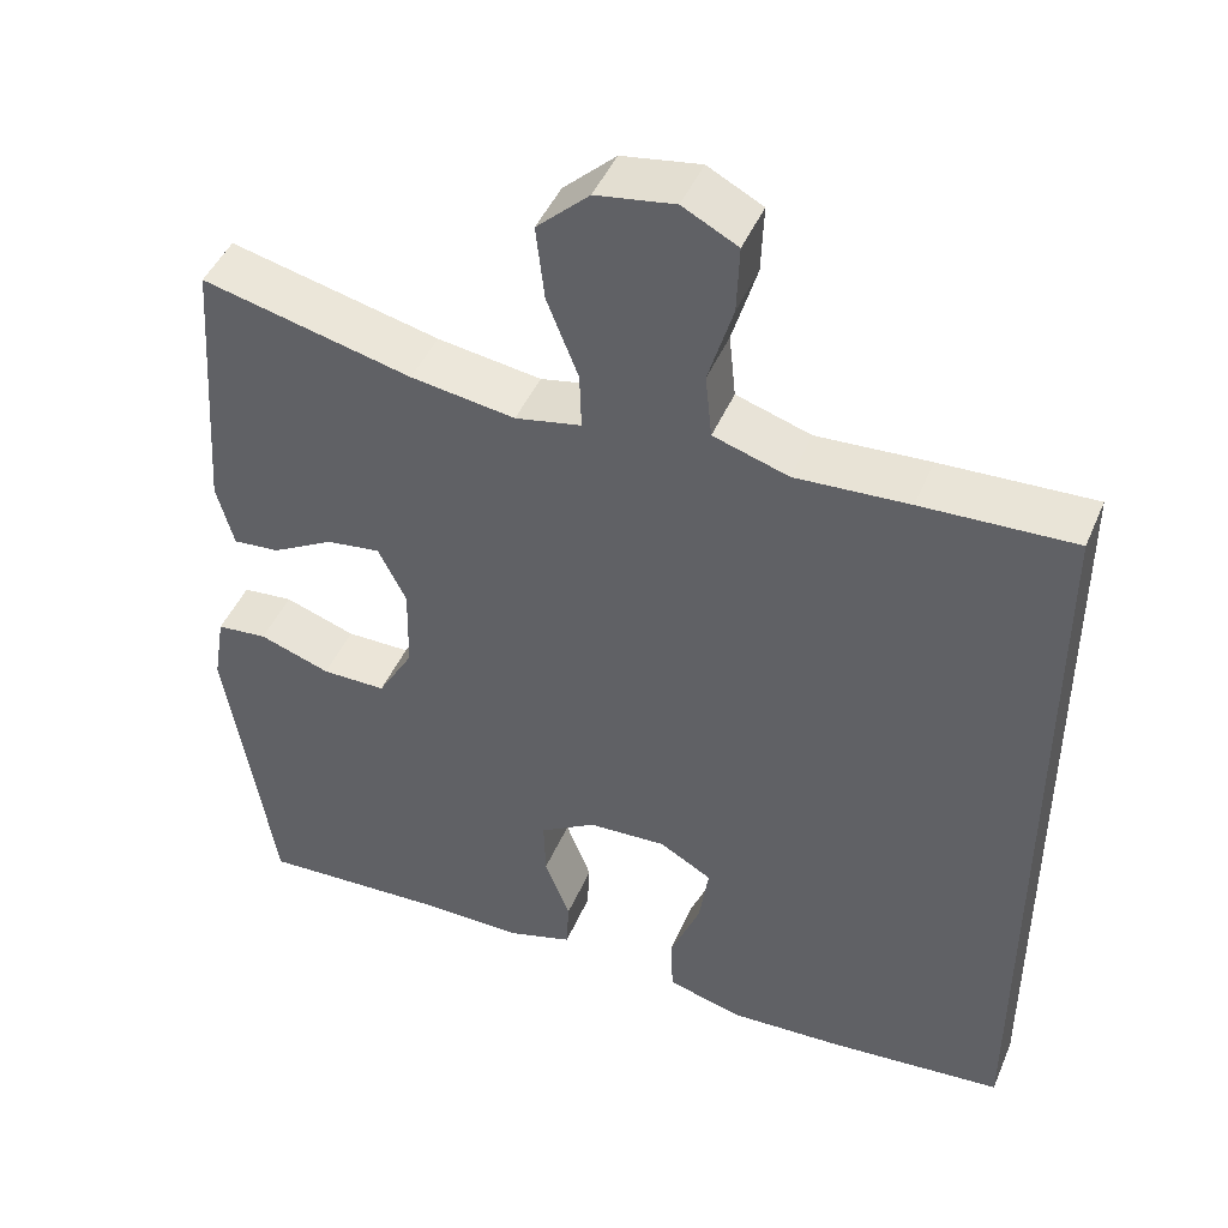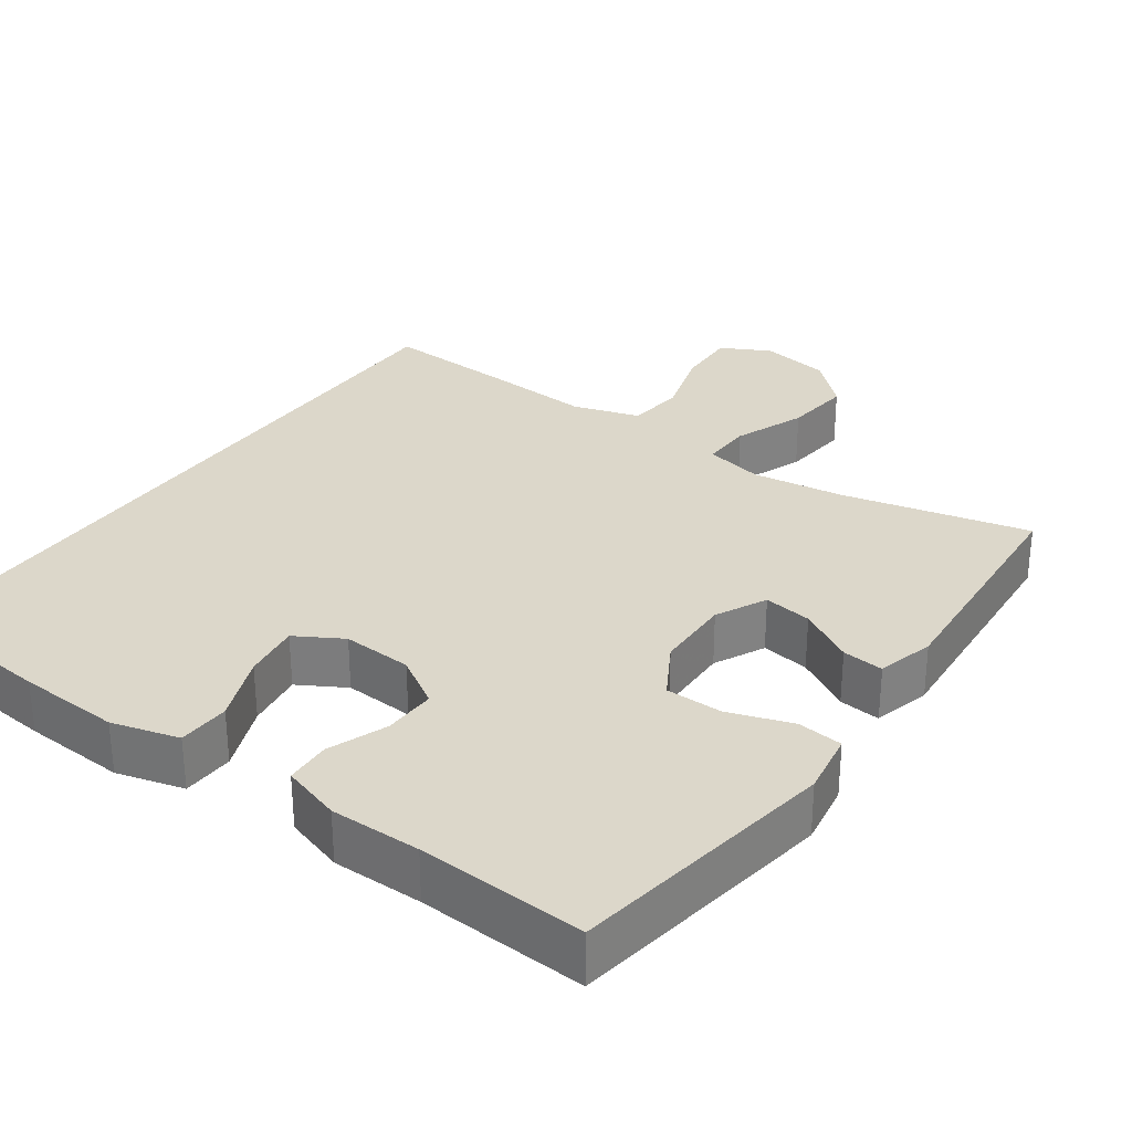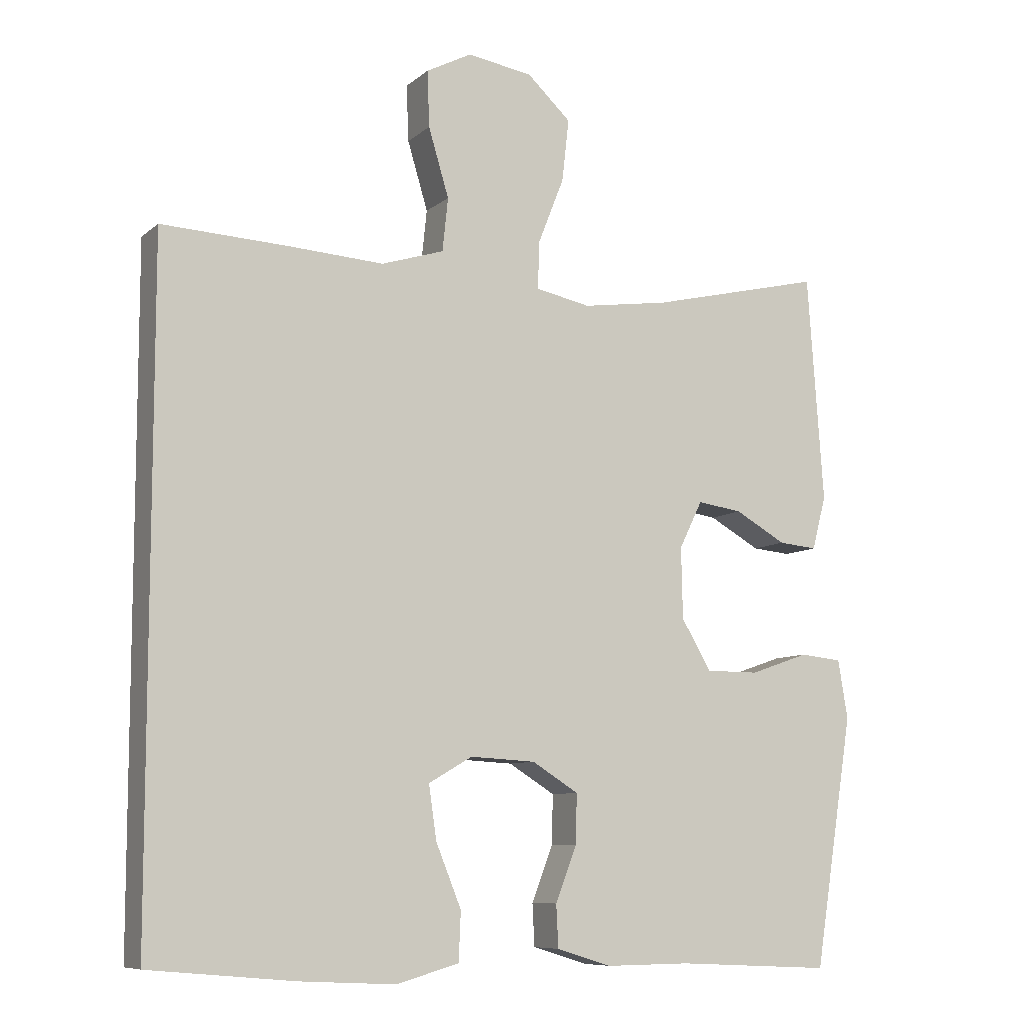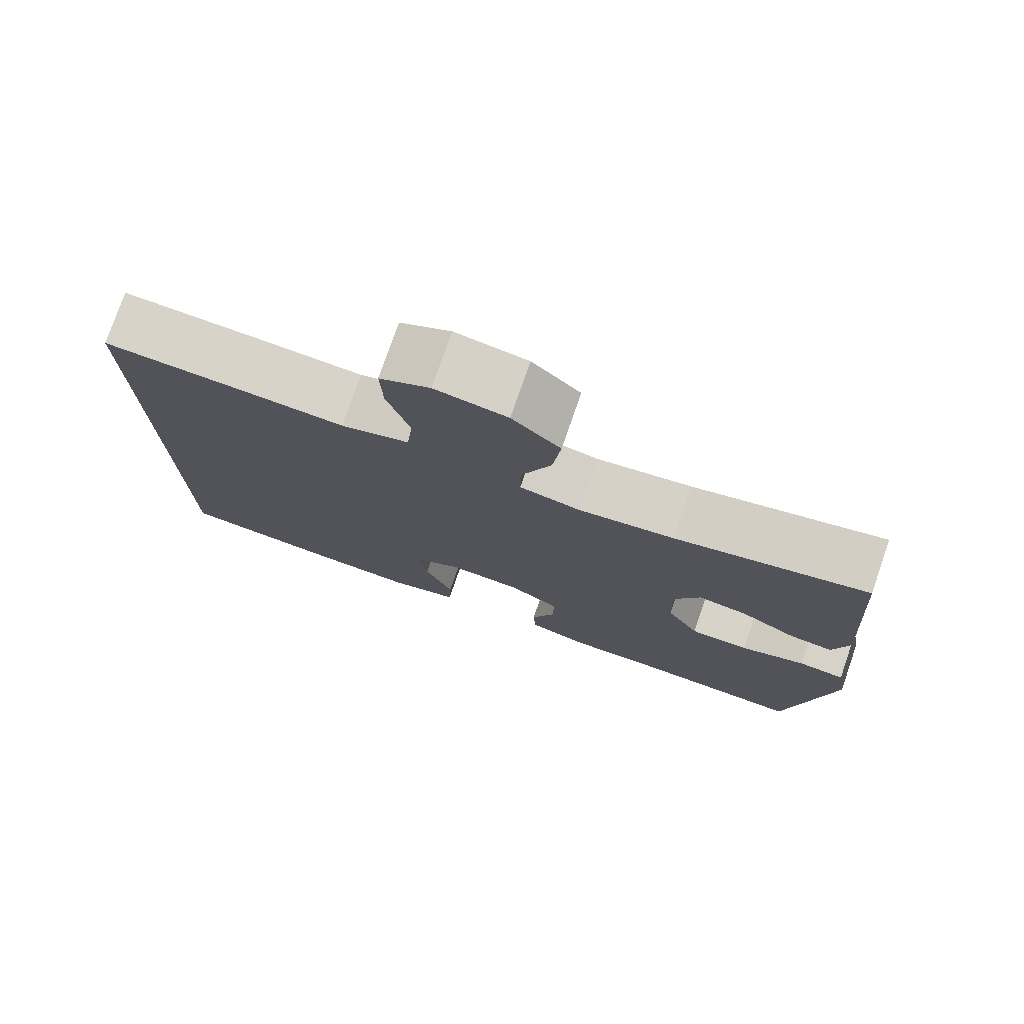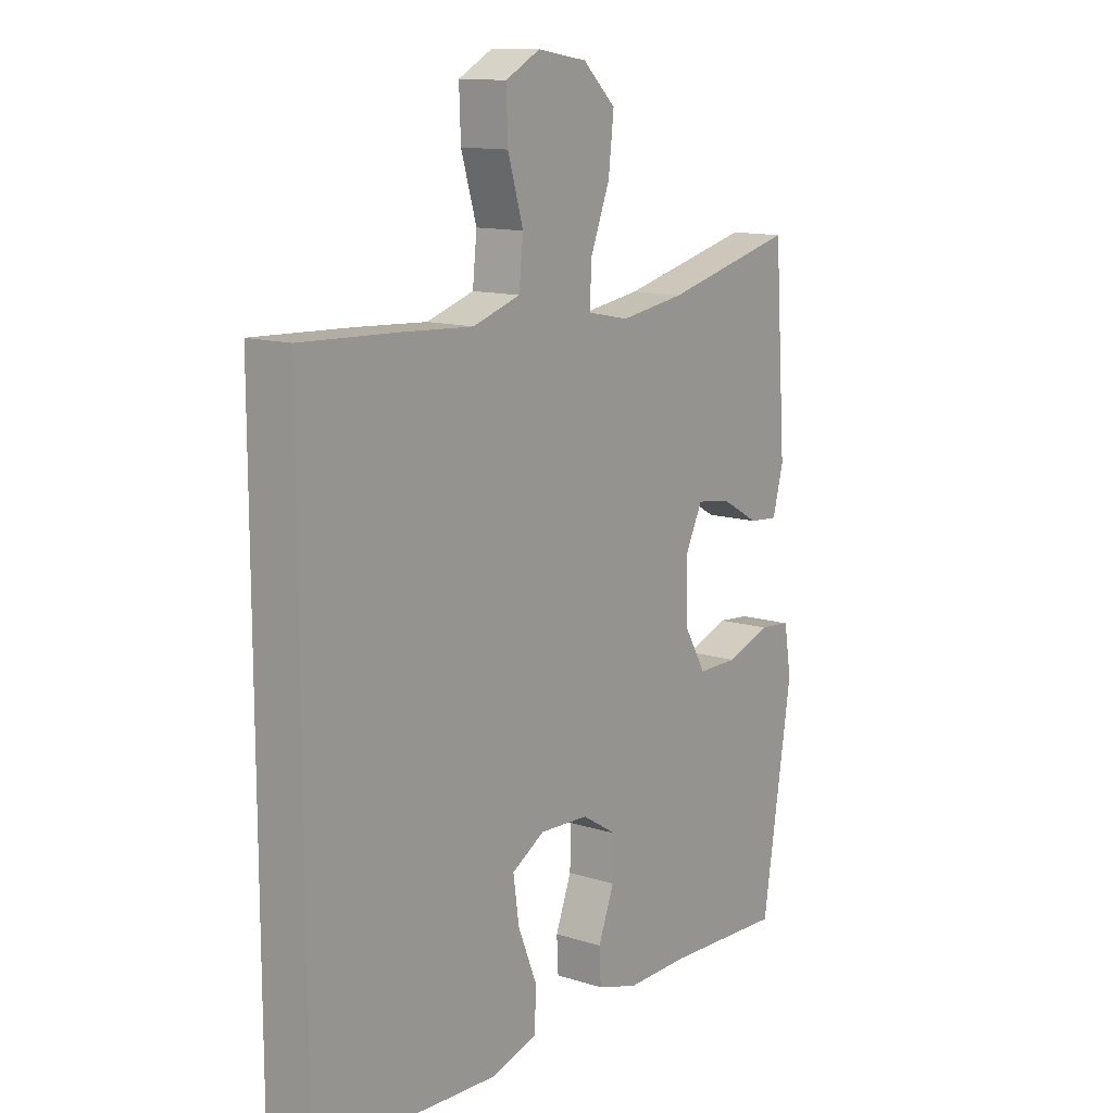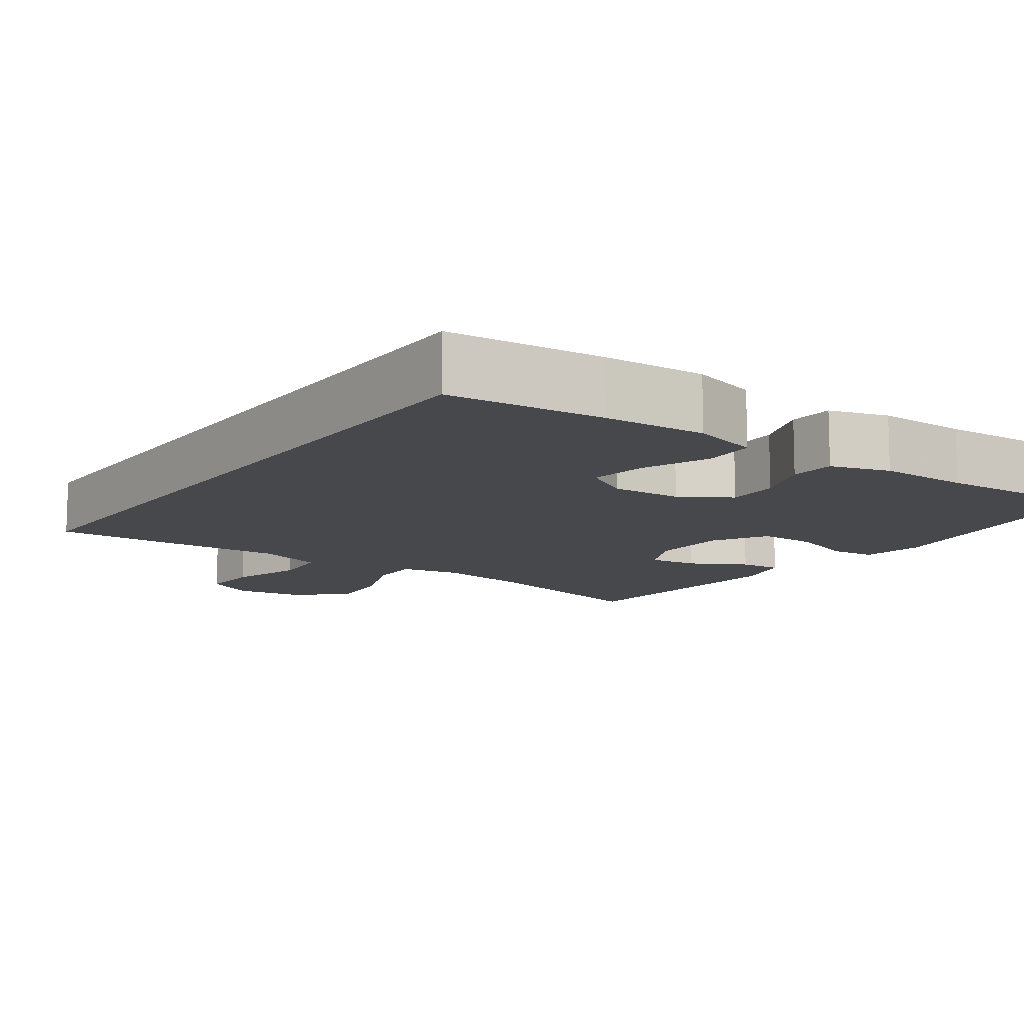
<metadata>
{"format":"obj","ext":"obj","renderer":"f3d","projection":"perspective","resolution":1024,"background":"white","views":[{"elev":45.6,"azim":22.3,"up":"+Z"},{"elev":30.5,"azim":-144.5,"up":"+Y"},{"elev":-8.5,"azim":153.3,"up":"+Z"},{"elev":76.9,"azim":-160.9,"up":"+Z"},{"elev":12.8,"azim":126.0,"up":"+Z"},{"elev":-11.5,"azim":144.4,"up":"+Y"}]}
</metadata>
<code>
v 0.5 0.07 0.463
v 0.5 0.07 -0.481
v 0.293 0.07 -0.5
v 0.157 0.07 -0.507
v 0.068 0.07 -0.482
v 0.065 0.07 -0.413
v 0.101 0.07 -0.324
v 0.112 0.07 -0.248
v 0.05 0.07 -0.212
v -0.043 0.07 -0.217
v -0.109 0.07 -0.258
v -0.107 0.07 -0.328
v -0.077 0.07 -0.406
v -0.08 0.07 -0.466
v -0.158 0.07 -0.49
v -0.278 0.07 -0.489
v -0.5 0.07 -0.5
v -0.556 0.07 -0.145
v -0.542 0.07 -0.061
v -0.482 0.07 -0.055
v -0.398 0.07 -0.084
v -0.322 0.07 -0.084
v -0.28 0.07 -0.012
v -0.278 0.07 0.089
v -0.311 0.07 0.156
v -0.375 0.07 0.147
v -0.448 0.07 0.106
v -0.503 0.07 0.101
v -0.523 0.07 0.177
v -0.5 0.07 0.5
v -0.252 0.07 0.441
v -0.129 0.07 0.423
v -0.051 0.07 0.439
v -0.053 0.07 0.506
v -0.09 0.07 0.6
v -0.1 0.07 0.689
v -0.038 0.07 0.747
v 0.055 0.07 0.762
v 0.12 0.07 0.728
v 0.117 0.07 0.648
v 0.088 0.07 0.551
v 0.096 0.07 0.475
v 0.185 0.07 0.447
v 0.319 0.07 0.455
v 0.5 0 0.463
v 0.5 0 -0.481
v 0.293 0 -0.5
v 0.157 0 -0.507
v 0.068 0 -0.482
v 0.065 0 -0.413
v 0.101 0 -0.324
v 0.112 0 -0.248
v 0.05 0 -0.212
v -0.043 0 -0.217
v -0.109 0 -0.258
v -0.107 0 -0.328
v -0.077 0 -0.406
v -0.08 0 -0.466
v -0.158 0 -0.49
v -0.278 0 -0.489
v -0.5 0 -0.5
v -0.556 0 -0.145
v -0.542 0 -0.061
v -0.482 0 -0.055
v -0.398 0 -0.084
v -0.322 0 -0.084
v -0.28 0 -0.012
v -0.278 0 0.089
v -0.311 0 0.156
v -0.375 0 0.147
v -0.448 0 0.106
v -0.503 0 0.101
v -0.523 0 0.177
v -0.5 0 0.5
v -0.252 0 0.441
v -0.129 0 0.423
v -0.051 0 0.439
v -0.053 0 0.506
v -0.09 0 0.6
v -0.1 0 0.689
v -0.038 0 0.747
v 0.055 0 0.762
v 0.12 0 0.728
v 0.117 0 0.648
v 0.088 0 0.551
v 0.096 0 0.475
v 0.185 0 0.447
v 0.319 0 0.455
f 2 3 4
f 1 2 4
f 44 1 4
f 43 44 4
f 42 43 4
f 41 42 4
f 39 40 41
f 38 39 41
f 37 38 41
f 36 37 41
f 35 36 41
f 34 35 41
f 33 34 41
f 29 30 31
f 28 29 31
f 27 28 31
f 26 27 31
f 25 26 31 32
f 24 25 32 33
f 19 20 21
f 18 19 21
f 17 18 21
f 16 17 21
f 16 21 22
f 15 16 22
f 14 15 22
f 13 14 22
f 12 13 22
f 11 12 22 23
f 4 5 6 7
f 4 7 8
f 41 4 8
f 24 33 41
f 23 24 41
f 11 23 41
f 10 11 41
f 9 10 41
f 8 9 41
f 48 47 46
f 48 46 45
f 48 45 88
f 48 88 87
f 48 87 86
f 48 86 85
f 85 84 83
f 85 83 82
f 85 82 81
f 85 81 80
f 85 80 79
f 85 79 78
f 85 78 77
f 75 74 73
f 75 73 72
f 75 72 71
f 75 71 70
f 76 75 70 69
f 77 76 69 68
f 65 64 63
f 65 63 62
f 65 62 61
f 65 61 60
f 66 65 60
f 66 60 59
f 66 59 58
f 66 58 57
f 66 57 56
f 67 66 56 55
f 51 50 49 48
f 52 51 48
f 52 48 85
f 85 77 68
f 85 68 67
f 85 67 55
f 85 55 54
f 85 54 53
f 85 53 52
f 1 45 46 2
f 2 46 47 3
f 3 47 48 4
f 4 48 49 5
f 5 49 50 6
f 6 50 51 7
f 7 51 52 8
f 8 52 53 9
f 9 53 54 10
f 10 54 55 11
f 11 55 56 12
f 12 56 57 13
f 13 57 58 14
f 14 58 59 15
f 15 59 60 16
f 16 60 61 17
f 17 61 62 18
f 18 62 63 19
f 19 63 64 20
f 20 64 65 21
f 21 65 66 22
f 22 66 67 23
f 23 67 68 24
f 24 68 69 25
f 25 69 70 26
f 26 70 71 27
f 27 71 72 28
f 28 72 73 29
f 29 73 74 30
f 30 74 75 31
f 31 75 76 32
f 32 76 77 33
f 33 77 78 34
f 34 78 79 35
f 35 79 80 36
f 36 80 81 37
f 37 81 82 38
f 38 82 83 39
f 39 83 84 40
f 40 84 85 41
f 41 85 86 42
f 42 86 87 43
f 43 87 88 44
f 44 88 45 1

</code>
